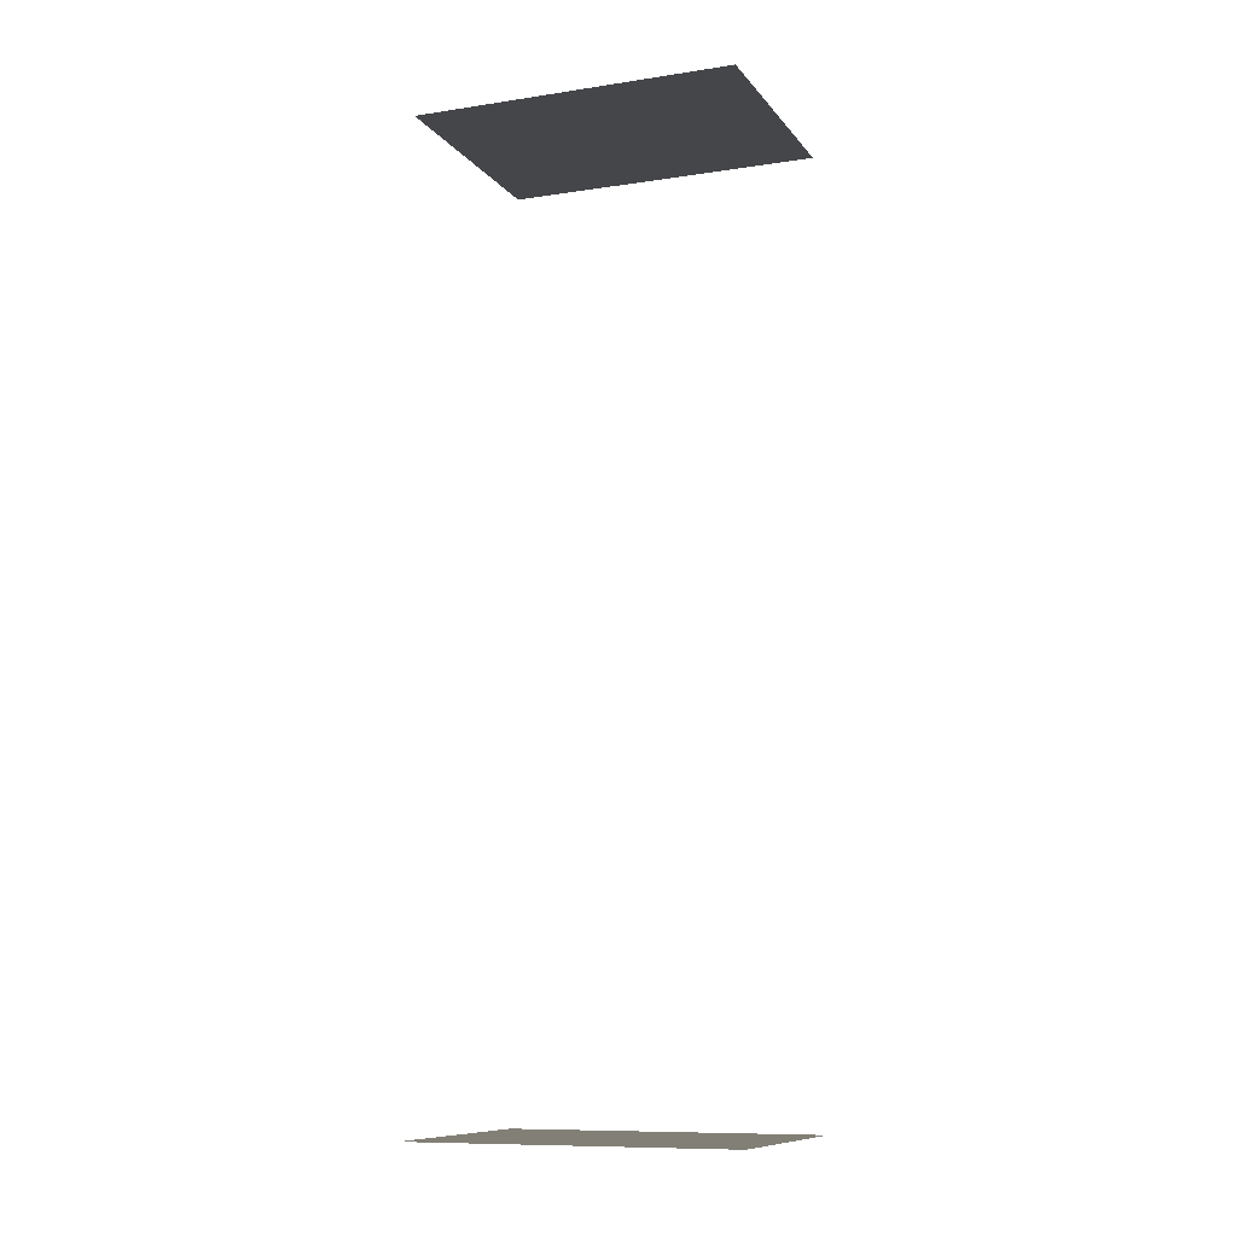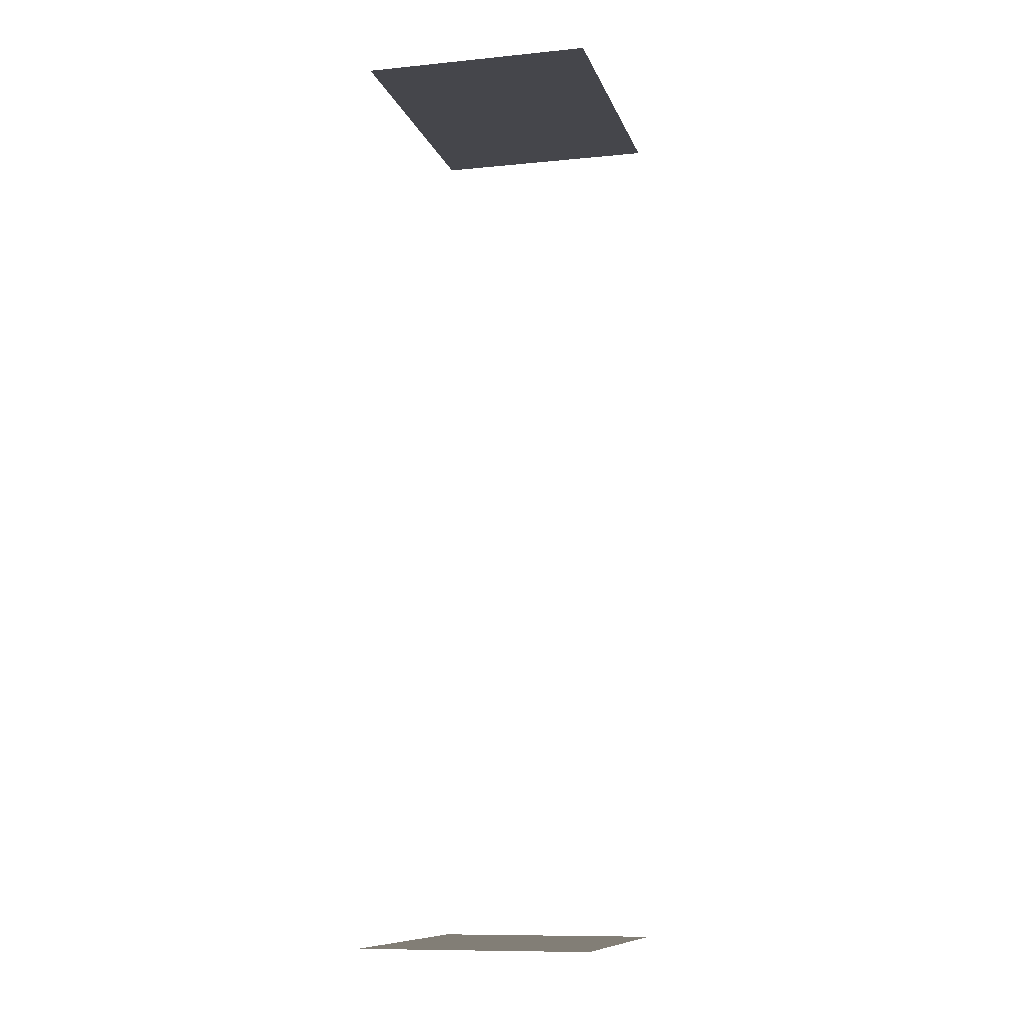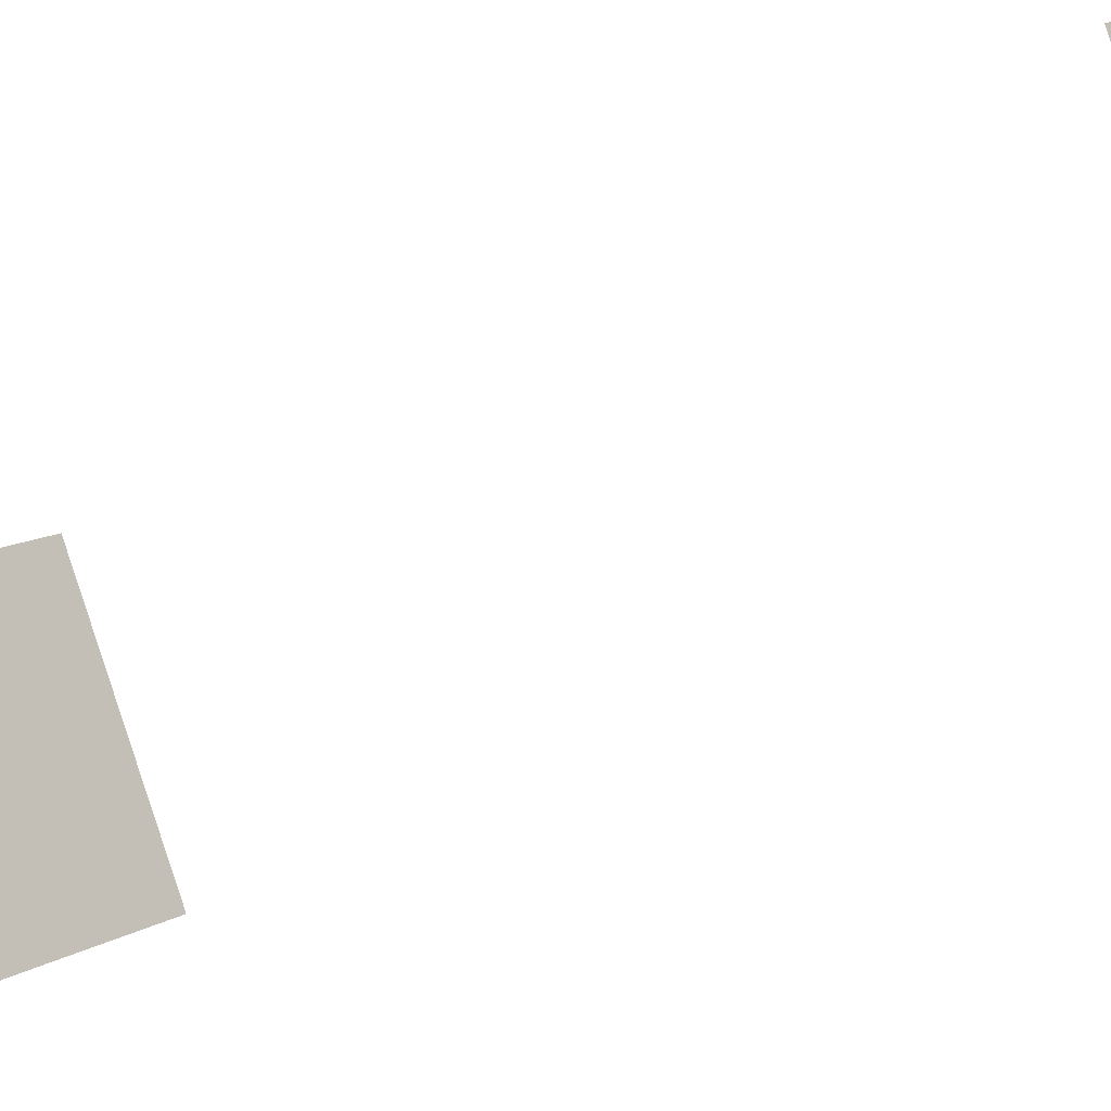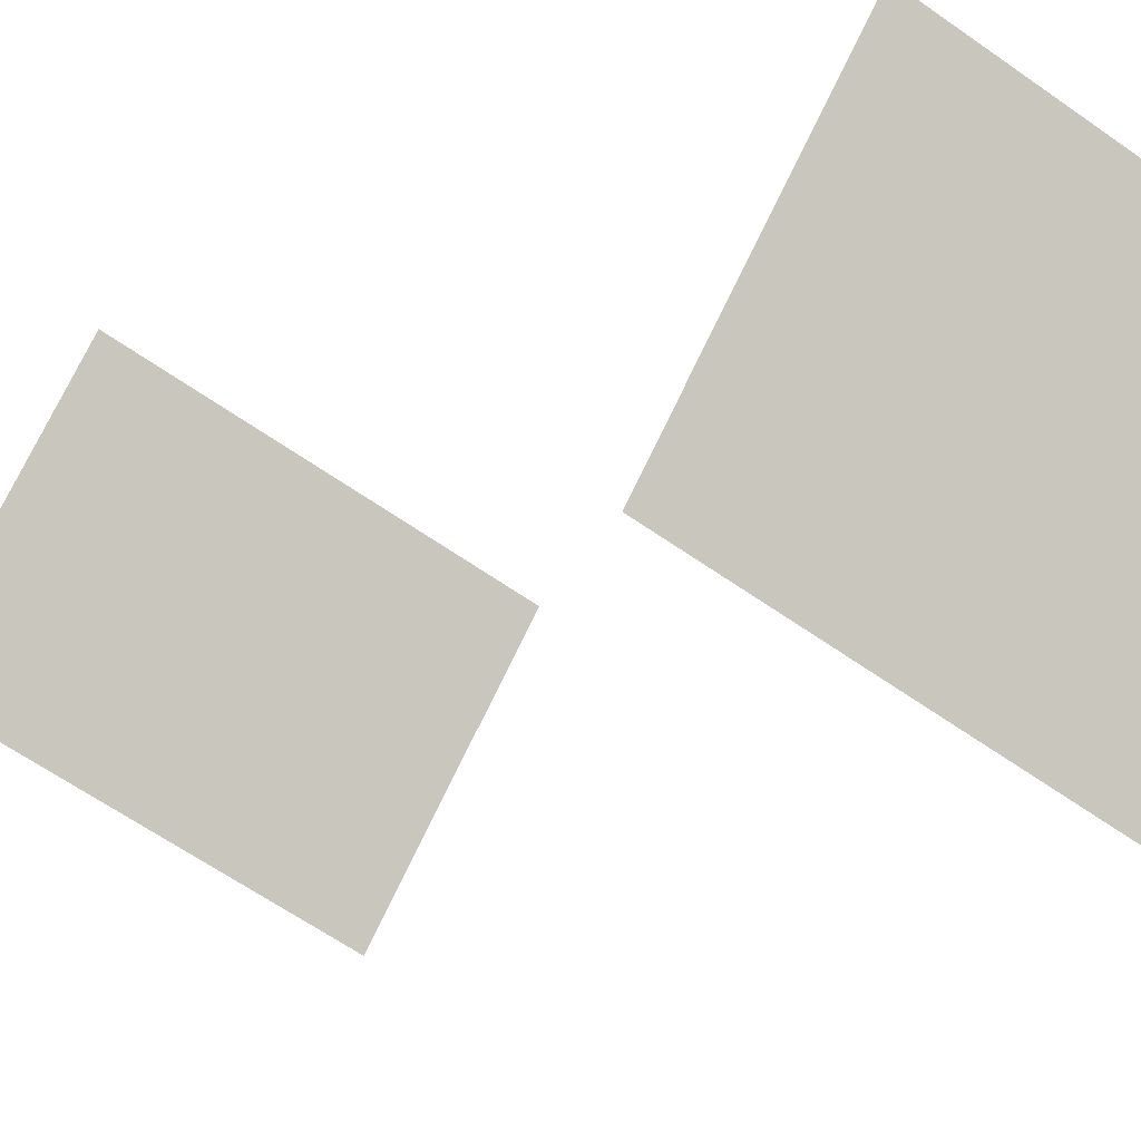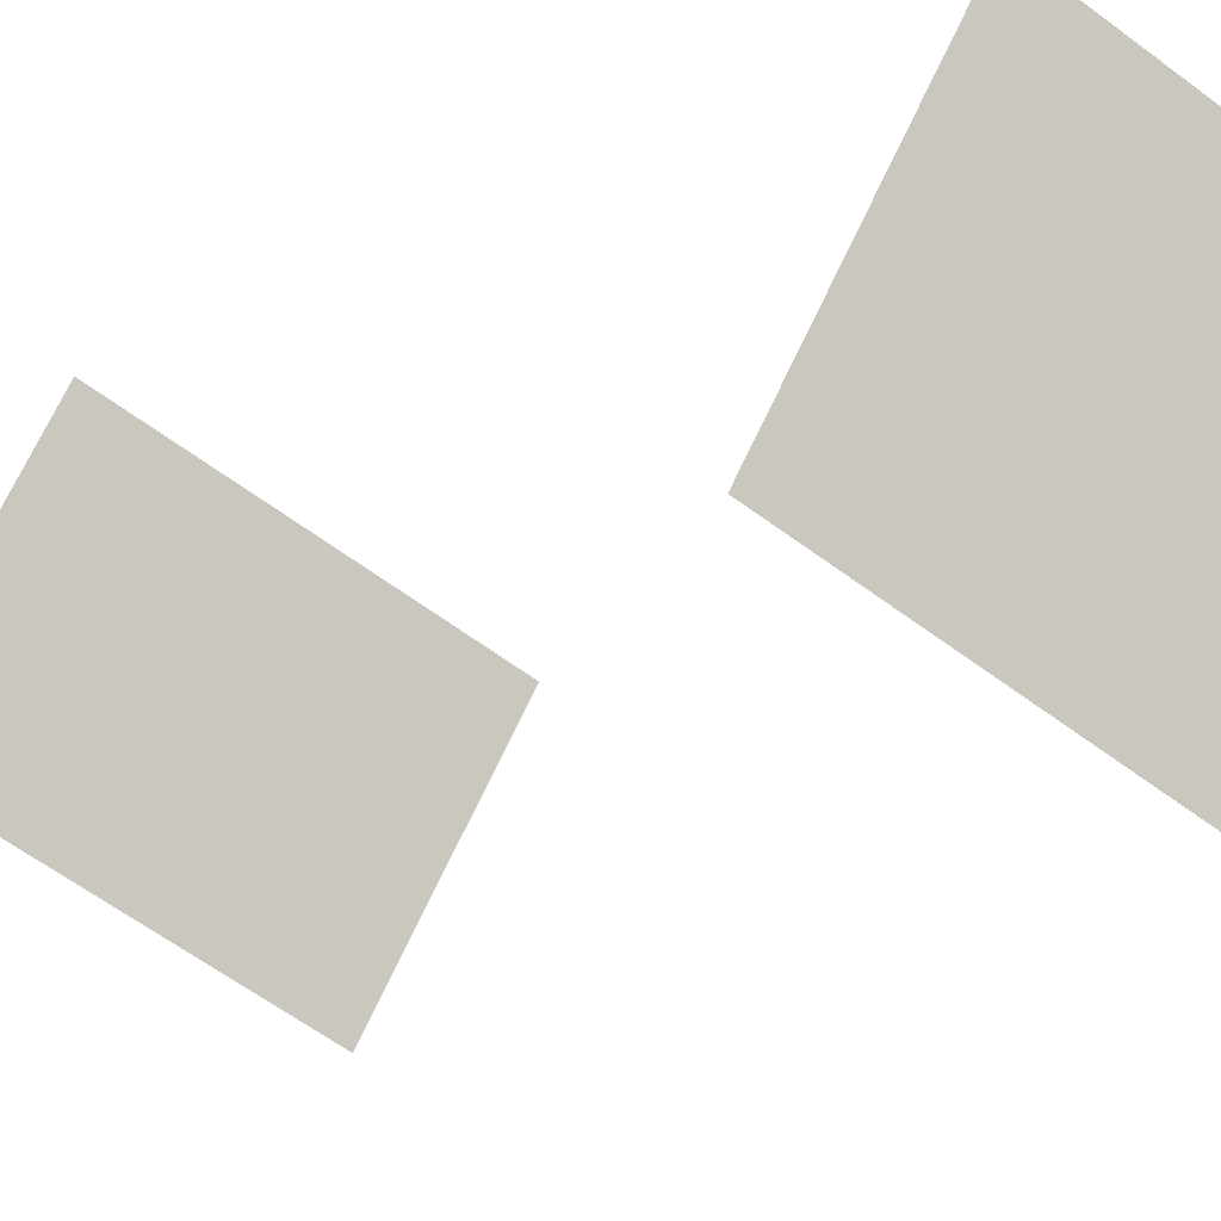
<metadata>
{"format":"obj","ext":"obj","renderer":"f3d","projection":"perspective","resolution":1024,"background":"white","views":[{"elev":-9.9,"azim":173.3,"up":"+Z"},{"elev":-10.1,"azim":76.3,"up":"+Z"},{"elev":-23.8,"azim":131.8,"up":"+Y"},{"elev":-5.8,"azim":-24.8,"up":"+Y"},{"elev":-7.9,"azim":-27.2,"up":"+Y"}]}
</metadata>
<code>
o geometryt000010000010000110010110000110000110100000000110st91_B
v 567.2 -109.2 106.2
v 624 -139.7 106.2
v 601.1 -182.4 106.2
v 544.2 -151.9 106.2
v 567.2 -109.2 297.2
v 544.2 -151.9 297.2
v 601.1 -182.4 297.2
v 624 -139.7 297.2
f 1 2 3
f 4 1 3
f 5 6 7
f 5 7 8

</code>
